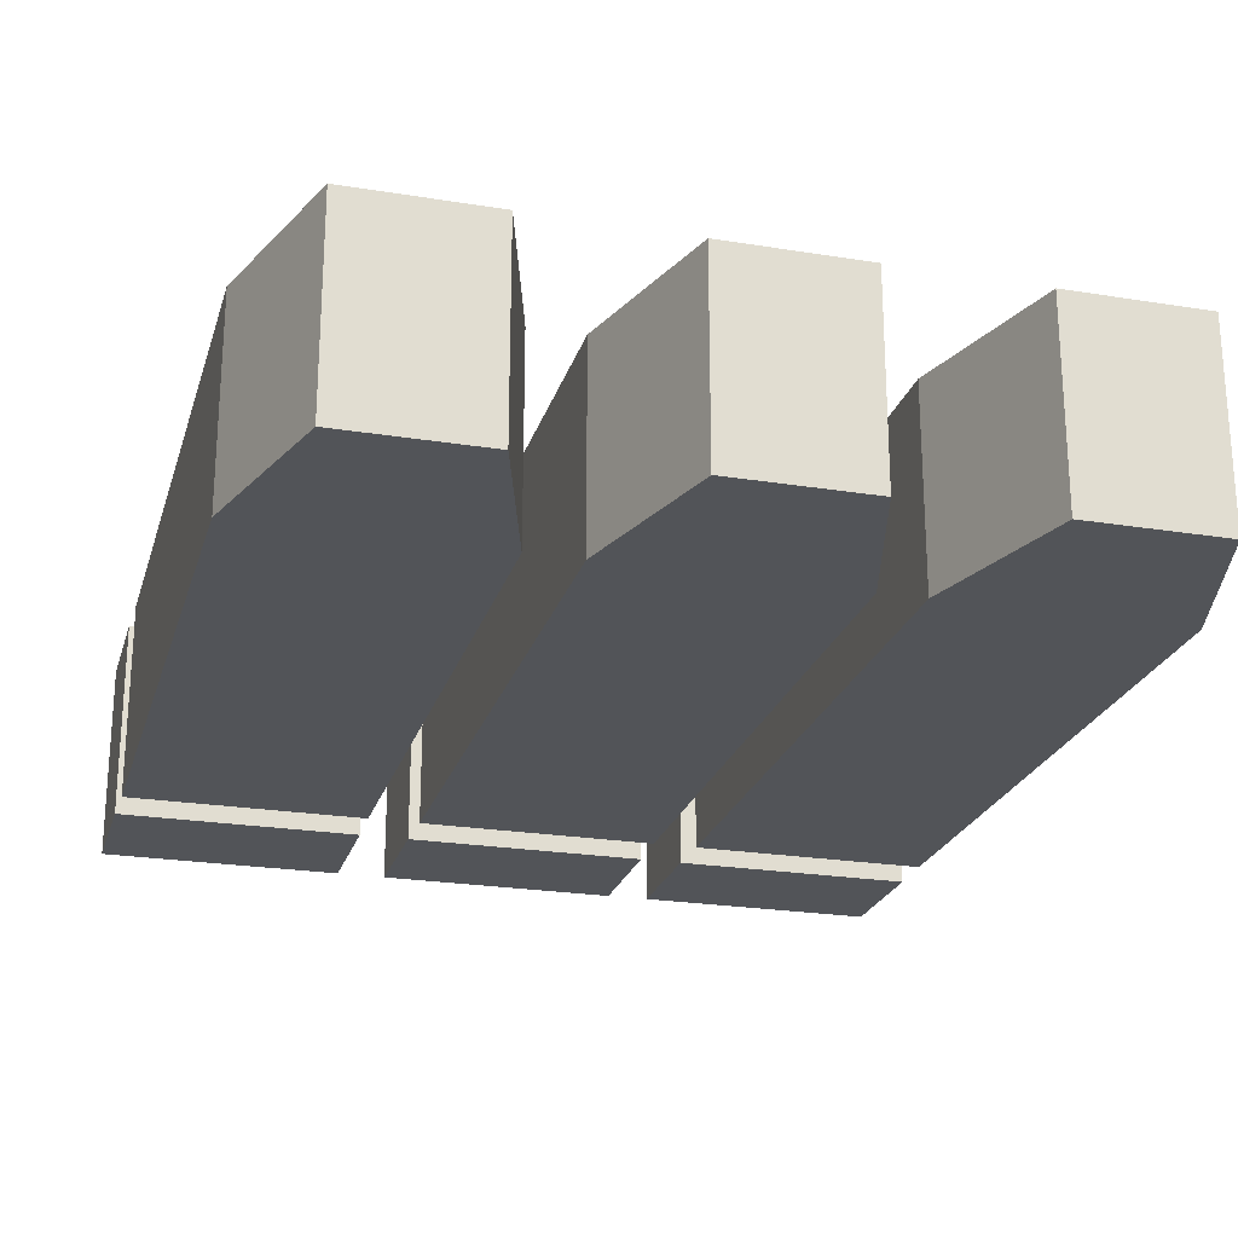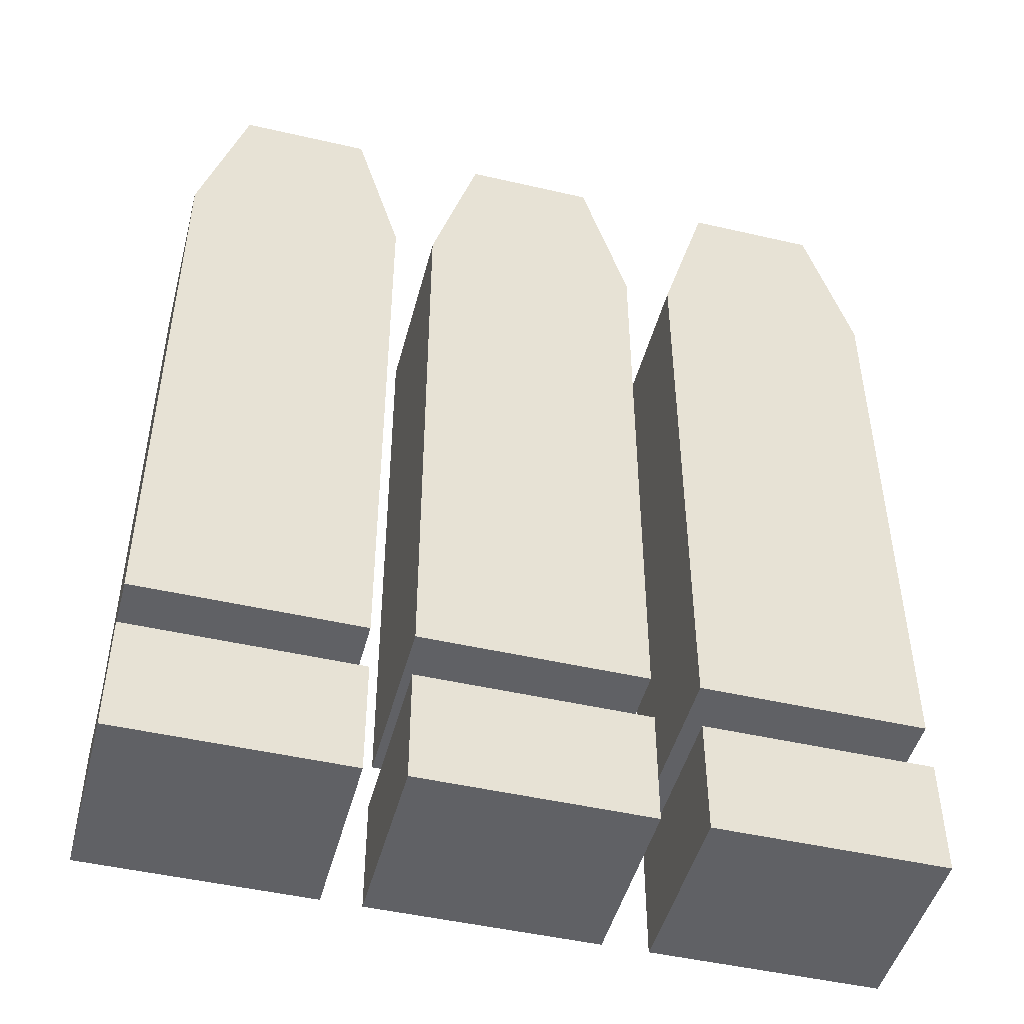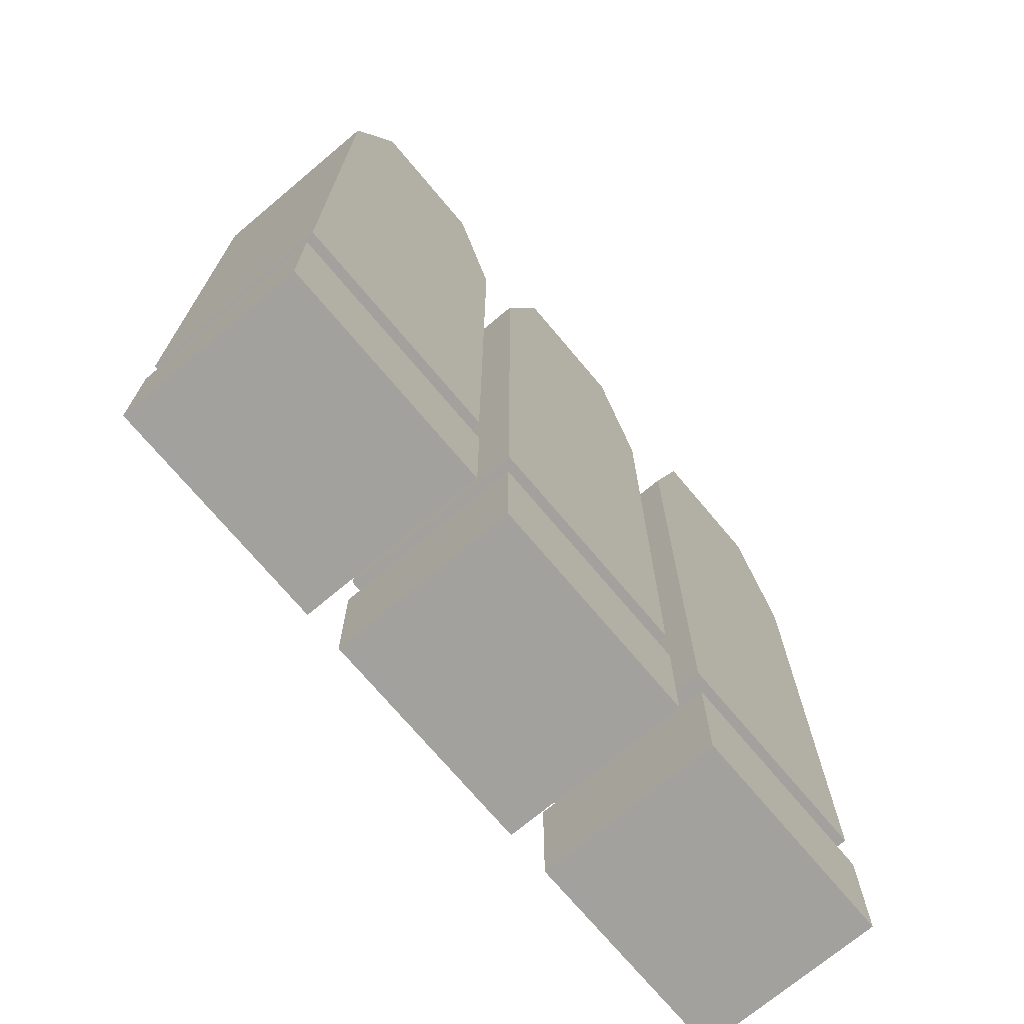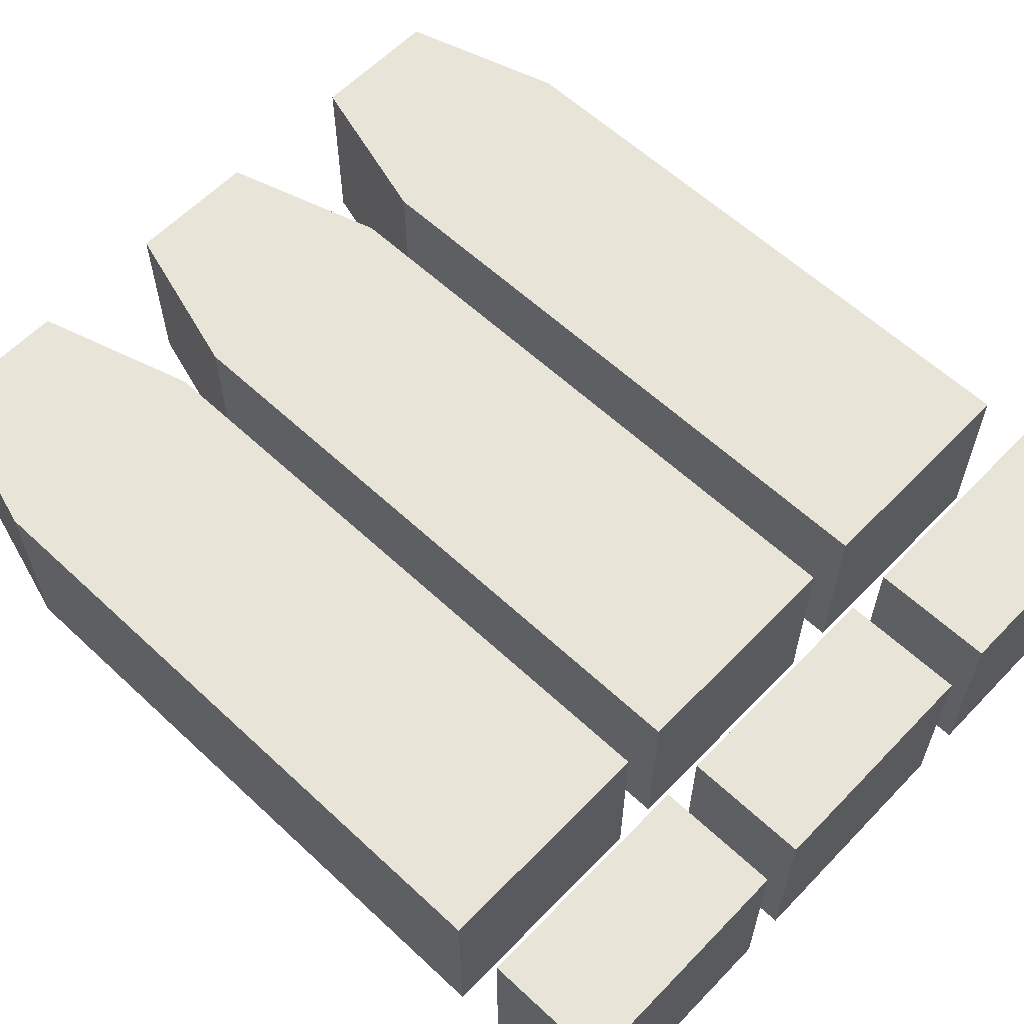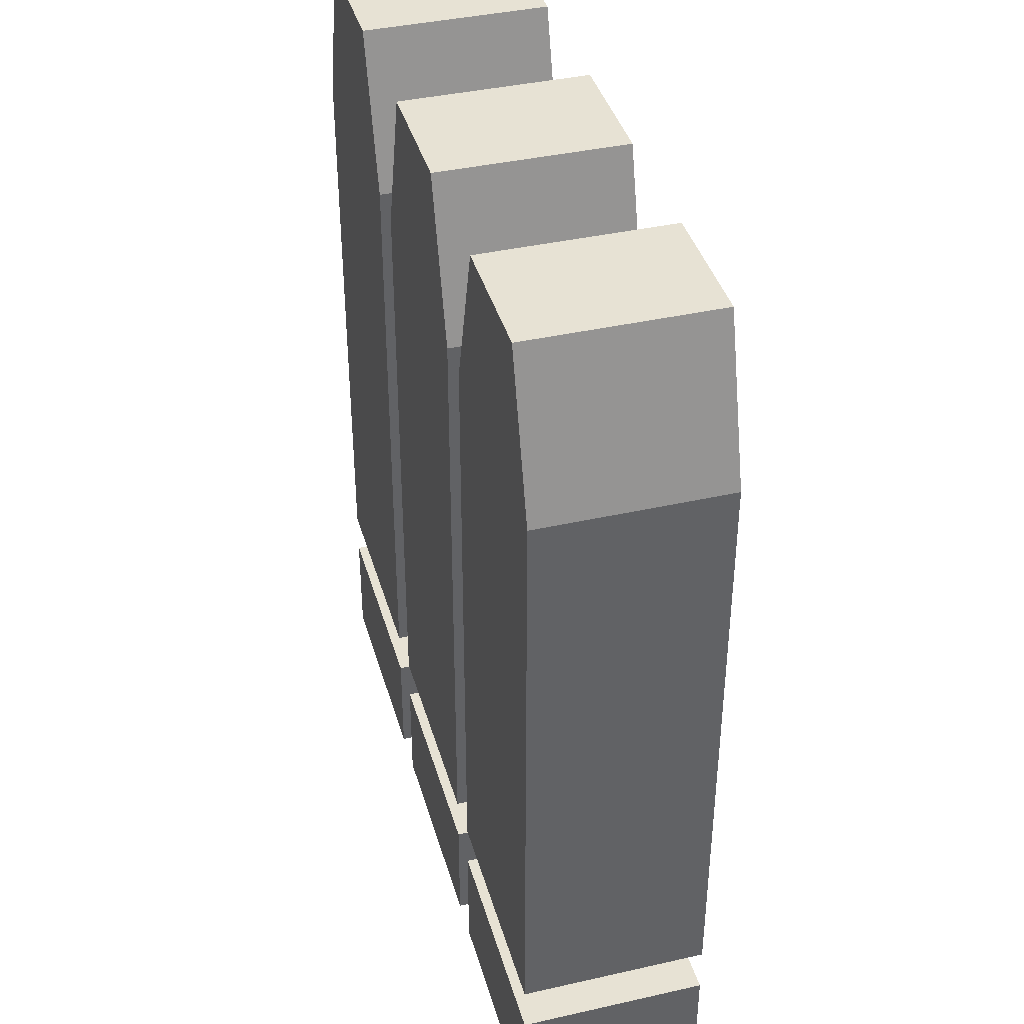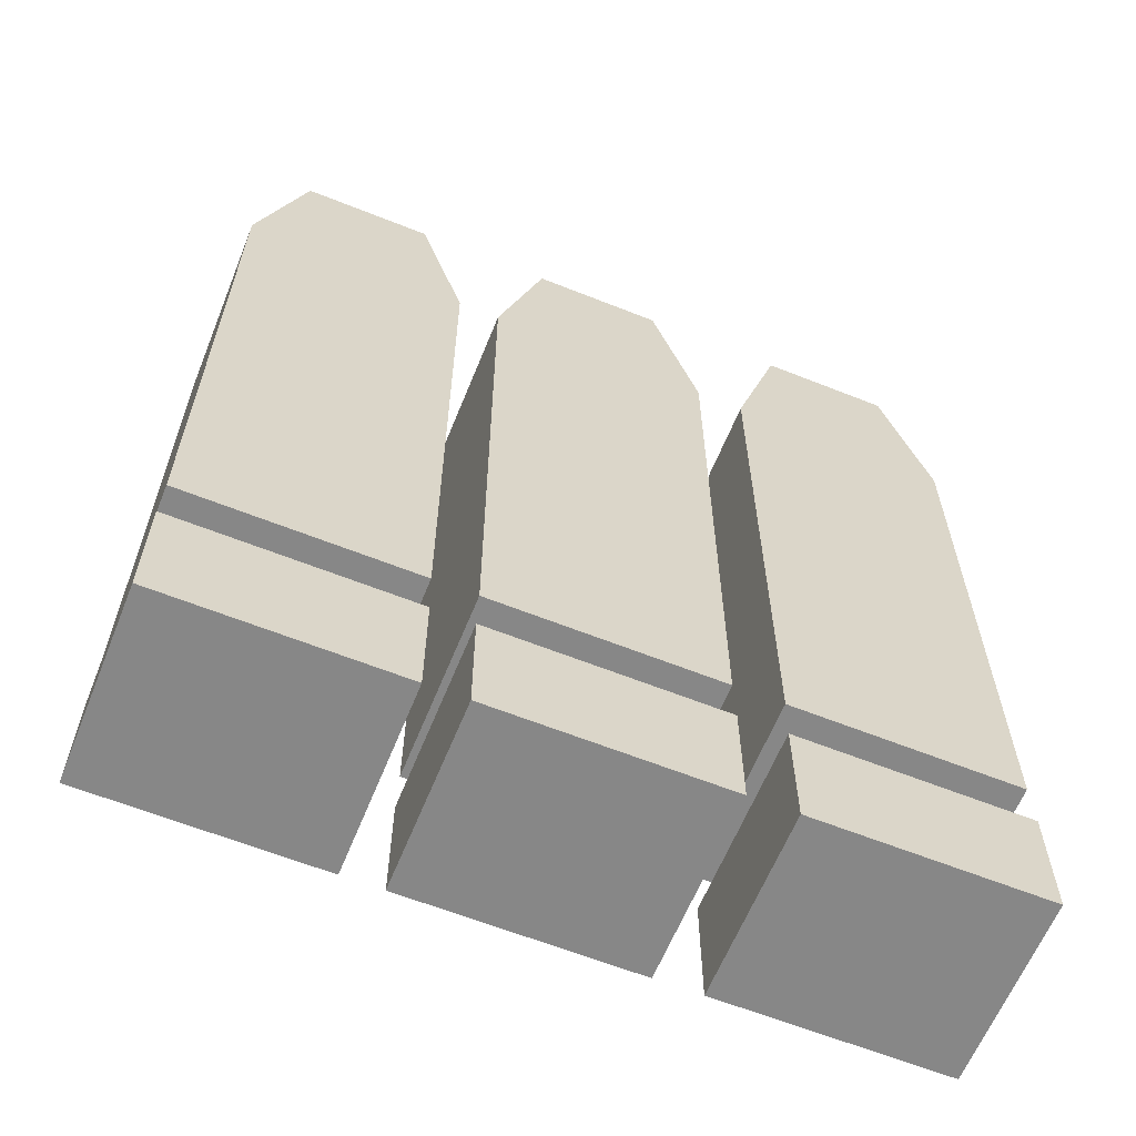
<metadata>
{"format":"obj","ext":"obj","renderer":"f3d","projection":"perspective","resolution":1024,"background":"white","views":[{"elev":-23.3,"azim":164.7,"up":"+Z"},{"elev":-47.5,"azim":-14.6,"up":"+Y"},{"elev":-72.1,"azim":-50.0,"up":"+Y"},{"elev":60.2,"azim":-46.4,"up":"+Z"},{"elev":39.9,"azim":-105.6,"up":"+Y"},{"elev":-62.5,"azim":-22.0,"up":"+Y"}]}
</metadata>
<code>
v -0.4097 -0.4984 -0.1
v -0.4097 -0.4984 0.1
v -0.4097 -0.3705 -0.1
v -0.4097 -0.3705 0.1
v -0.167 -0.3705 -0.1
v -0.167 -0.3705 0.1
v -0.167 -0.4984 -0.1
v -0.167 -0.4984 0.1
v -0.4085 -0.3192 -0.1
v -0.4085 -0.3192 0.1
v -0.3581 0.4984 -0.1
v -0.3581 0.4984 0.1
v -0.2186 0.4984 -0.1
v -0.2186 0.4984 0.1
v -0.1683 -0.3192 -0.1
v -0.1683 -0.3192 0.1
v -0.4085 0.3298 -0.1
v -0.4085 0.3298 0.1
v -0.1683 0.3298 0.1
v -0.1683 0.3298 -0.1
v -0.1248 -0.4984 -0.1
v -0.1248 -0.4984 0.1
v -0.1248 -0.3705 -0.1
v -0.1248 -0.3705 0.1
v 0.118 -0.3705 -0.1
v 0.118 -0.3705 0.1
v 0.118 -0.4984 -0.1
v 0.118 -0.4984 0.1
v -0.1235 -0.3192 -0.1
v -0.1235 -0.3192 0.1
v -0.07311 0.4984 -0.1
v -0.07311 0.4984 0.1
v 0.06633 0.4984 -0.1
v 0.06633 0.4984 0.1
v 0.1167 -0.3192 -0.1
v 0.1167 -0.3192 0.1
v -0.1235 0.3298 -0.1
v -0.1235 0.3298 0.1
v 0.1167 0.3298 0.1
v 0.1167 0.3298 -0.1
v 0.167 -0.4984 -0.1
v 0.167 -0.4984 0.1
v 0.167 -0.3705 -0.1
v 0.167 -0.3705 0.1
v 0.4097 -0.3705 -0.1
v 0.4097 -0.3705 0.1
v 0.4097 -0.4984 -0.1
v 0.4097 -0.4984 0.1
v 0.1683 -0.3192 -0.1
v 0.1683 -0.3192 0.1
v 0.2186 0.4984 -0.1
v 0.2186 0.4984 0.1
v 0.3581 0.4984 -0.1
v 0.3581 0.4984 0.1
v 0.4085 -0.3192 -0.1
v 0.4085 -0.3192 0.1
v 0.1683 0.3298 -0.1
v 0.1683 0.3298 0.1
v 0.4085 0.3298 0.1
v 0.4085 0.3298 -0.1
f 1 2 4 3
f 3 4 6 5
f 5 6 8 7
f 7 8 2 1
f 2 8 6 4
f 7 1 3 5
f 17 18 12 11
f 11 12 14 13
f 13 14 19 20
f 15 16 10 9
f 18 19 14 12
f 20 17 11 13
f 9 10 18 17
f 10 16 19 18
f 20 19 16 15
f 15 9 17 20
f 21 22 24 23
f 23 24 26 25
f 25 26 28 27
f 27 28 22 21
f 22 28 26 24
f 27 21 23 25
f 37 38 32 31
f 31 32 34 33
f 33 34 39 40
f 35 36 30 29
f 38 39 34 32
f 40 37 31 33
f 29 30 38 37
f 30 36 39 38
f 40 39 36 35
f 35 29 37 40
f 41 42 44 43
f 43 44 46 45
f 45 46 48 47
f 47 48 42 41
f 42 48 46 44
f 47 41 43 45
f 57 58 52 51
f 51 52 54 53
f 53 54 59 60
f 55 56 50 49
f 58 59 54 52
f 60 57 51 53
f 49 50 58 57
f 50 56 59 58
f 60 59 56 55
f 55 49 57 60

</code>
